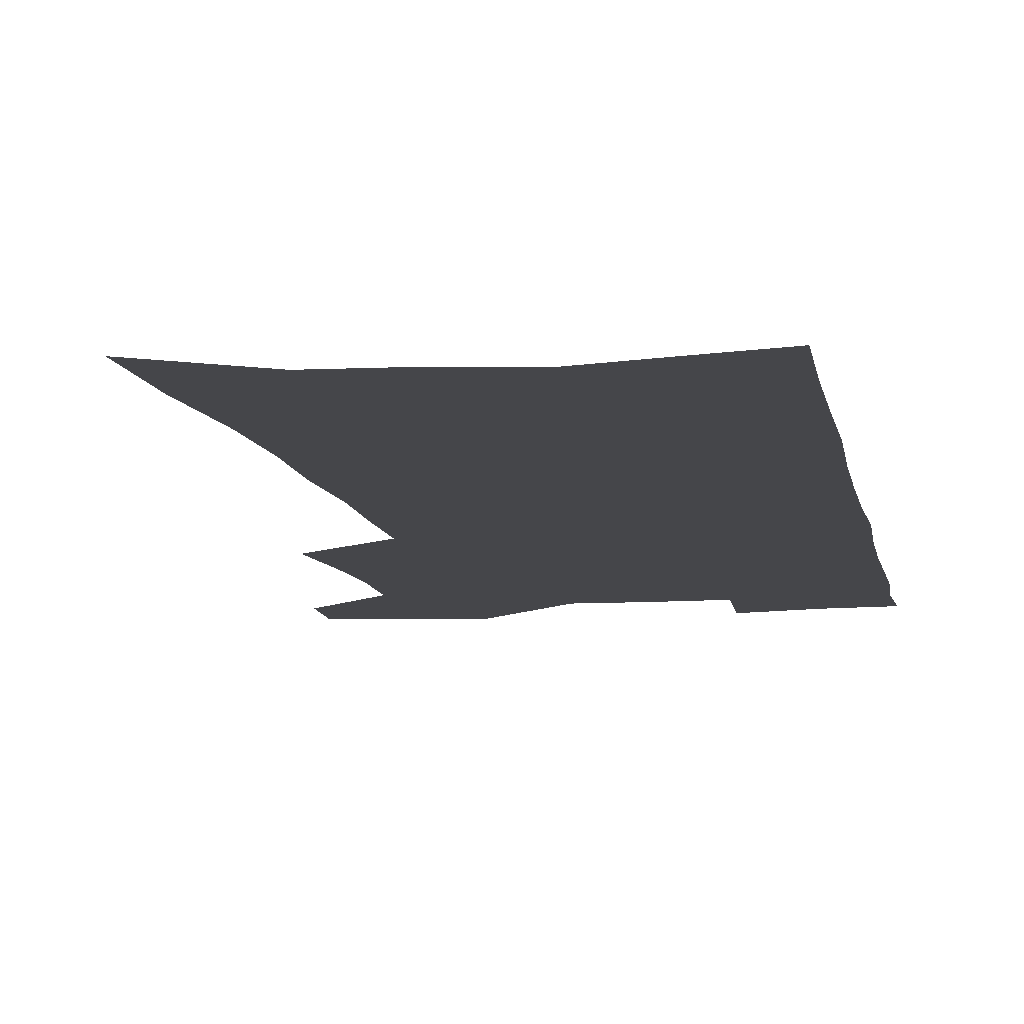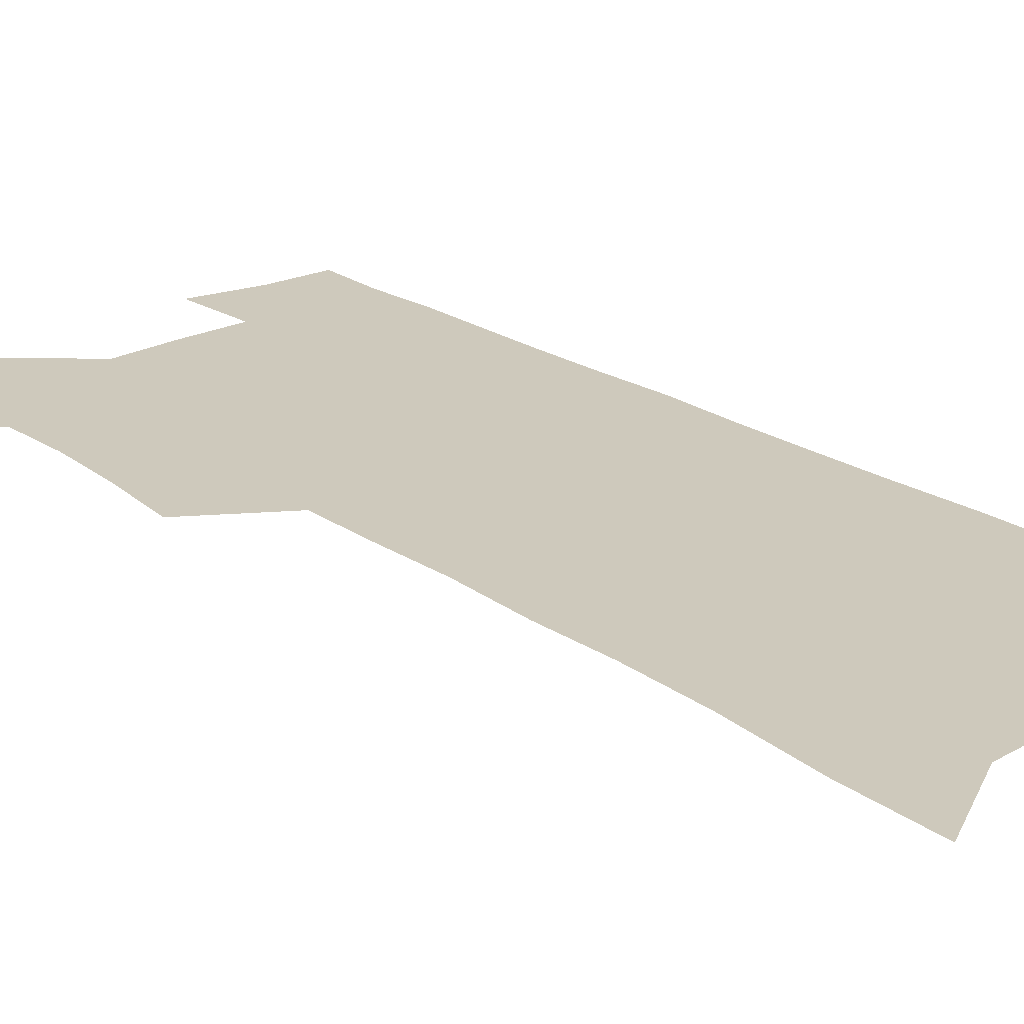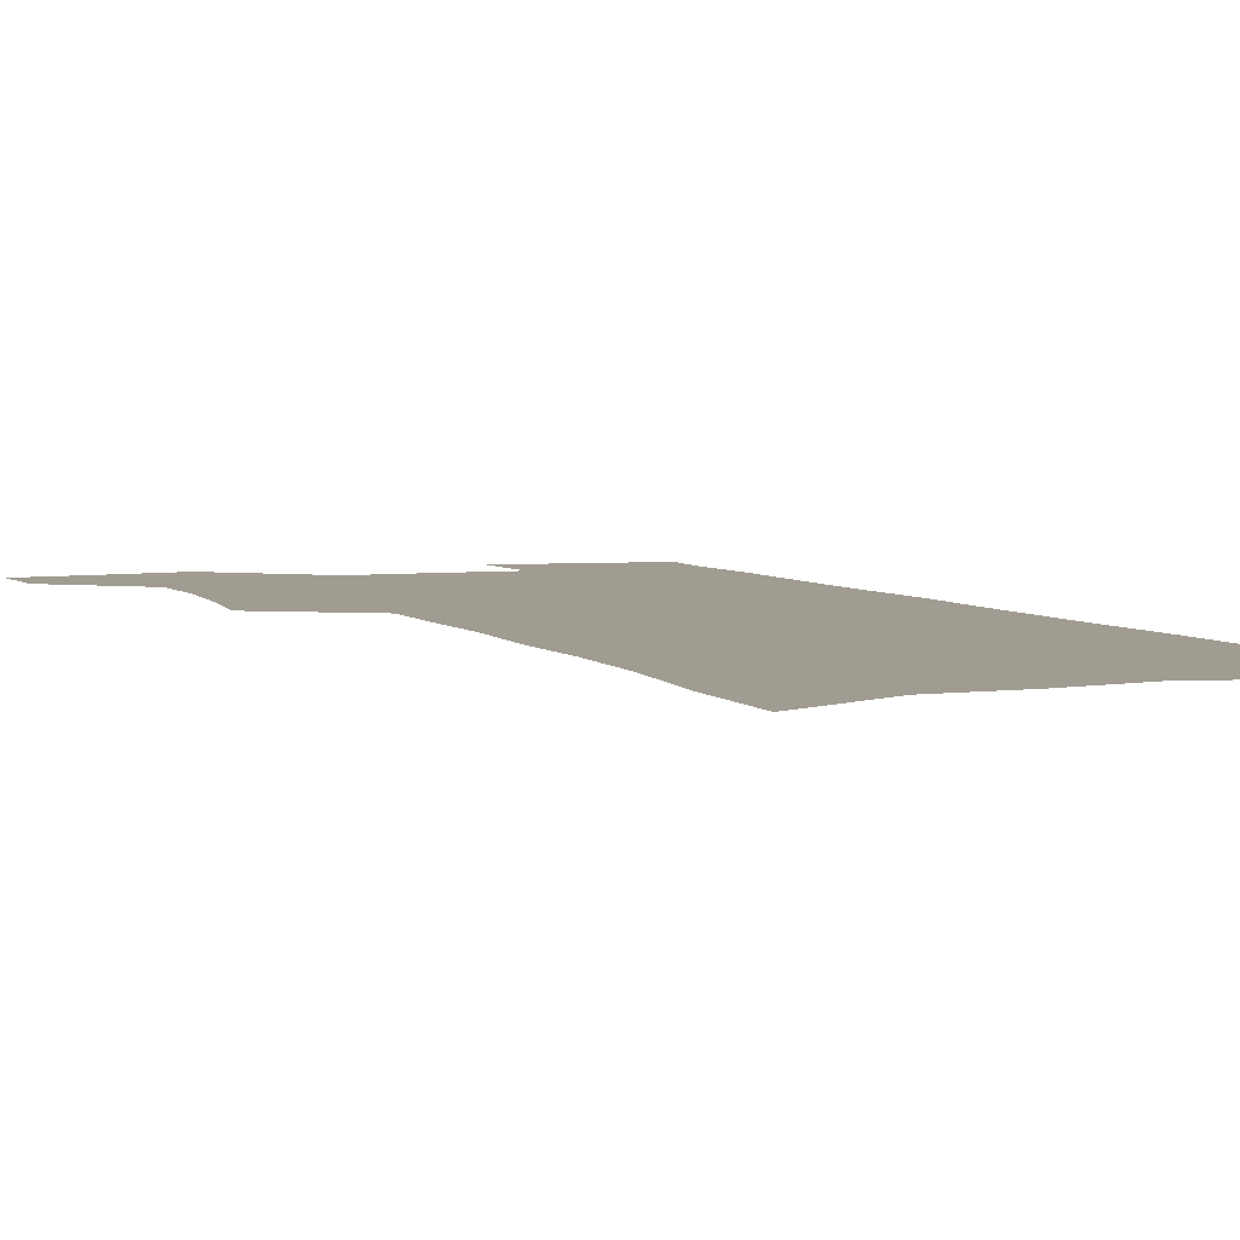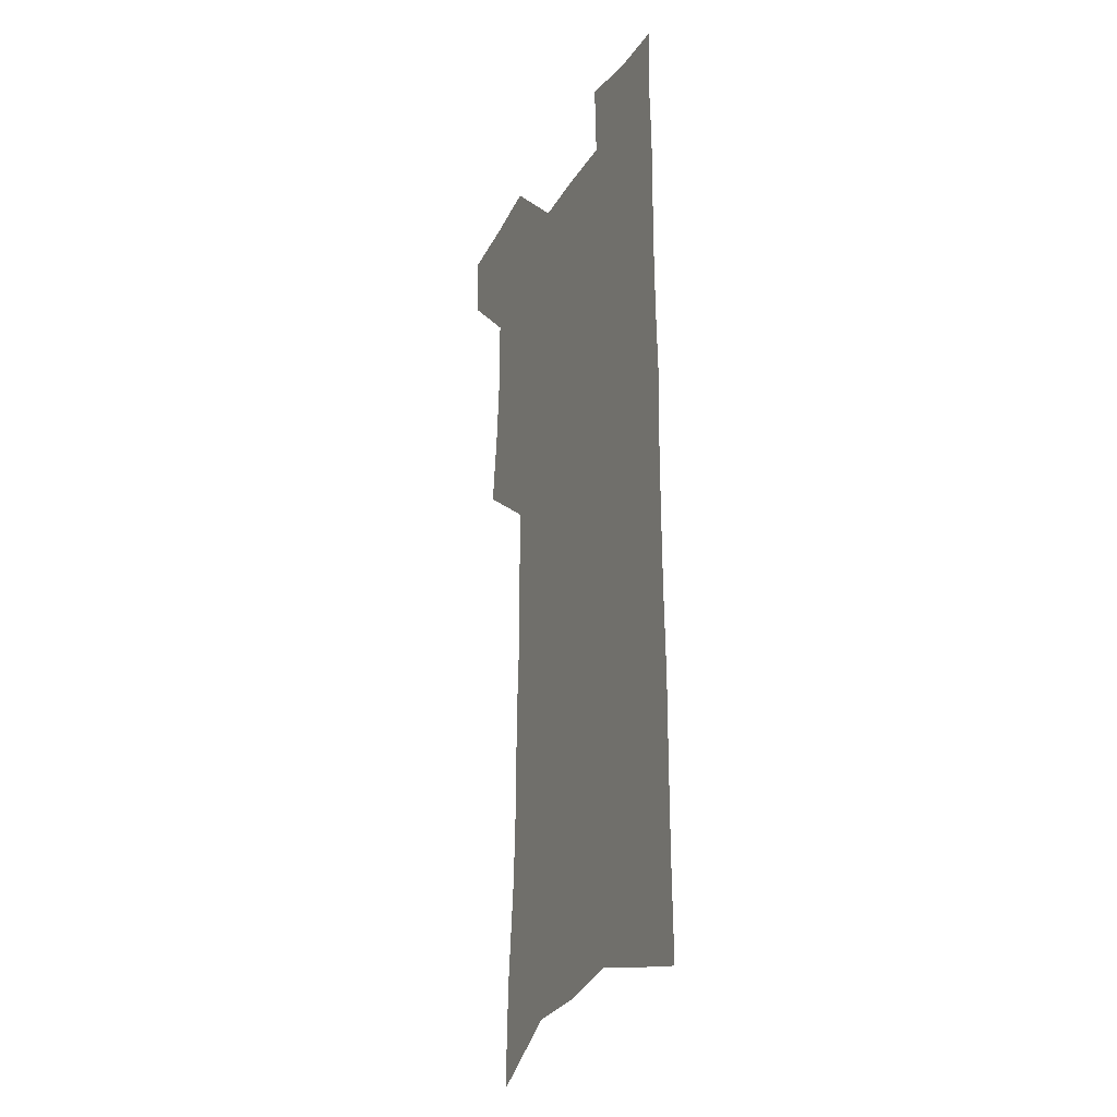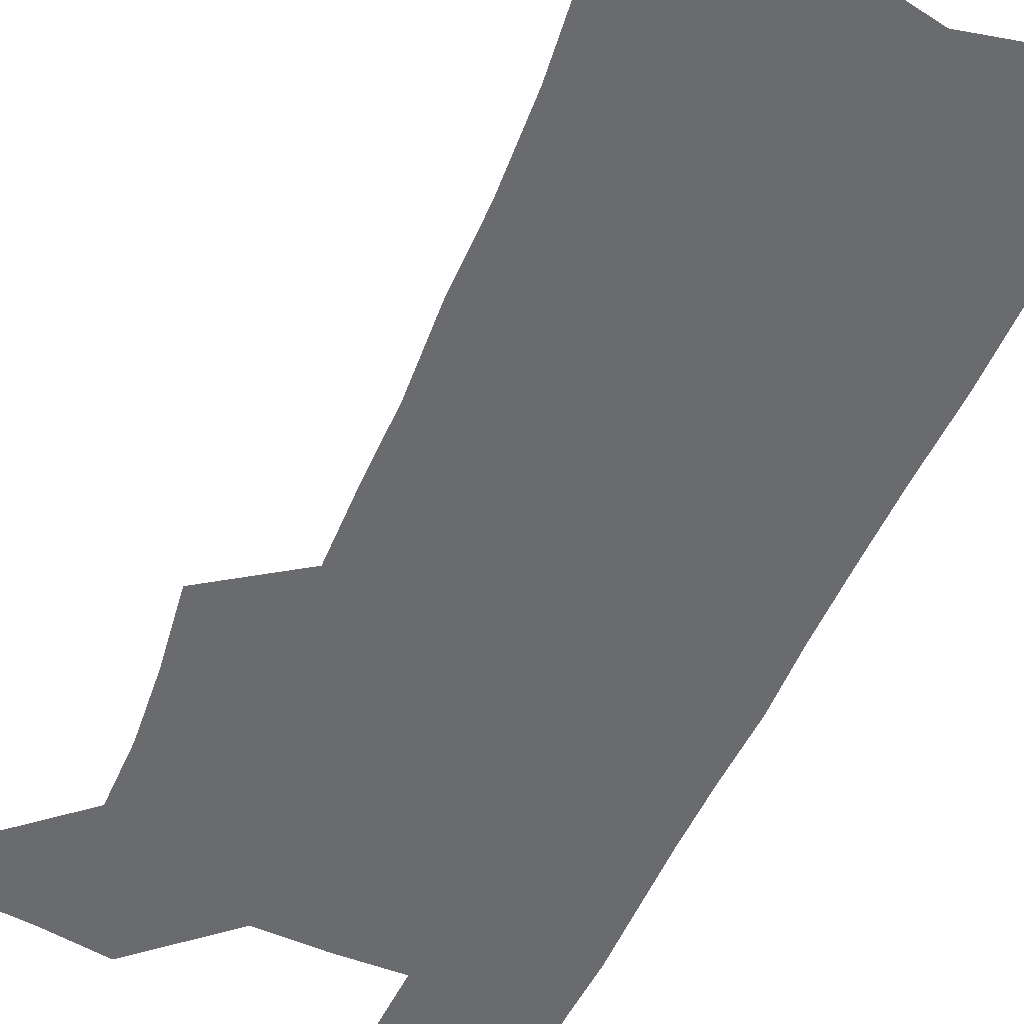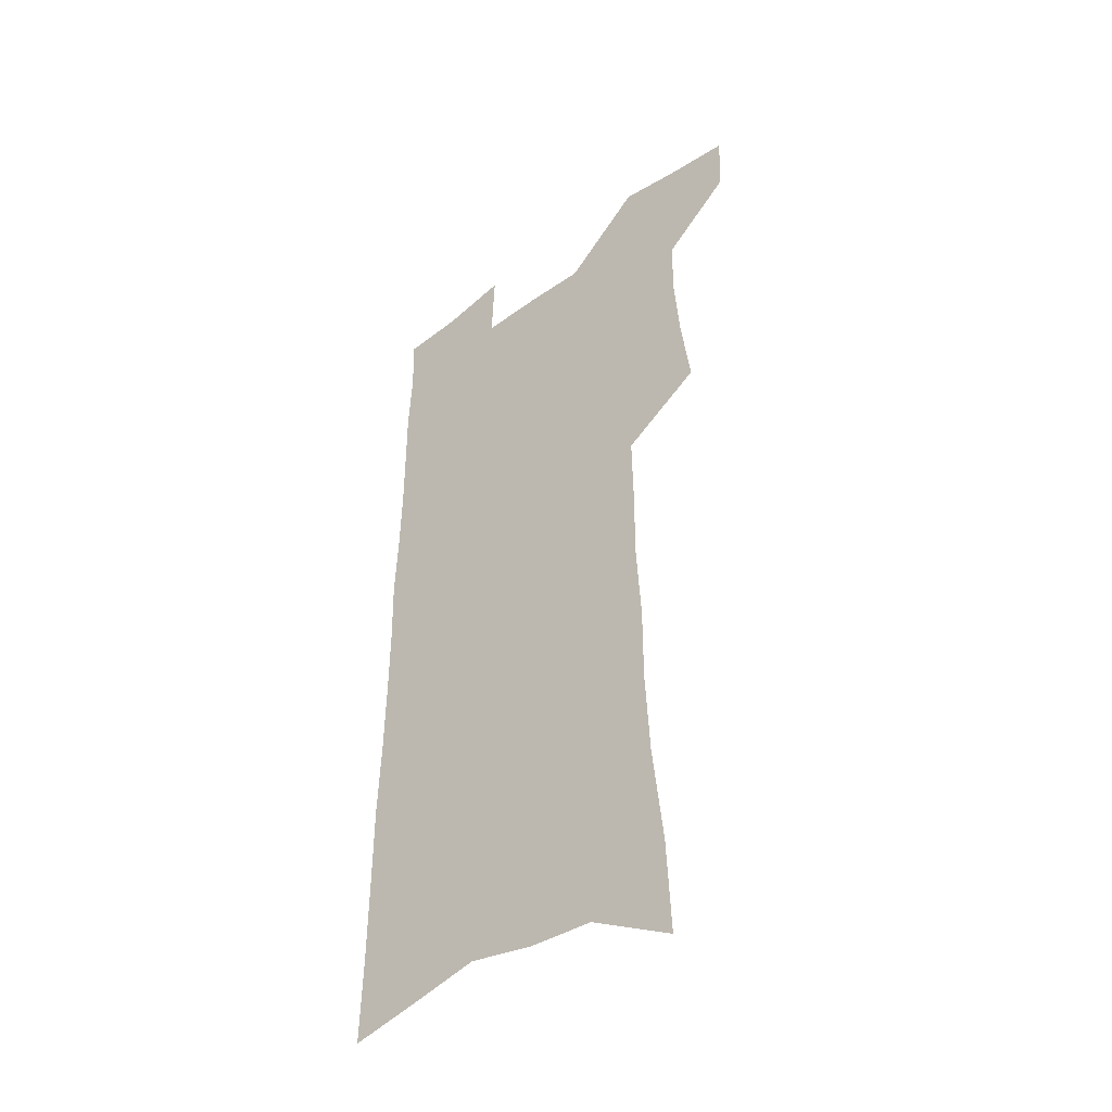
<metadata>
{"format":"obj","ext":"obj","renderer":"f3d","projection":"perspective","resolution":1024,"background":"white","views":[{"elev":-9.9,"azim":10.1,"up":"+Z"},{"elev":22.5,"azim":-41.2,"up":"+Z"},{"elev":4.3,"azim":-21.2,"up":"+Z"},{"elev":-24.2,"azim":66.4,"up":"+Y"},{"elev":-53.3,"azim":-23.2,"up":"+Z"},{"elev":-43.5,"azim":-139.4,"up":"+Y"}]}
</metadata>
<code>
v 488.6 530.8 0
v 487.7 557.7 0
v 512 416.7 0
v 516.1 448.2 0
v 518.5 477.5 0
v 518.4 504.9 0
v 519.6 532.1 0
v 515 560.8 0
v 534.8 143.4 0
v 536.7 184.3 0
v 541.3 227.3 0
v 543.3 264.2 0
v 543.2 297 0
v 545.3 332.2 0
v 545.1 363.3 0
v 545.7 394.2 0
v 547.6 424.7 0
v 548.2 453 0
v 549 480.4 0
v 550.9 507.3 0
v 547.6 534.3 0
v 541.9 565.3 0
v 571.4 164.1 0
v 573.7 205.5 0
v 574.5 241.9 0
v 574.6 275.2 0
v 573.7 306.1 0
v 575.3 340.3 0
v 576.2 371.7 0
v 576.7 401.1 0
v 576.6 428.6 0
v 577.5 456.4 0
v 577.2 482.5 0
v 577.2 508.4 0
v 576.1 534.7 0
v 600.1 166 0
v 602.5 214.4 0
v 602.6 248.3 0
v 602.1 279.8 0
v 602.7 313.8 0
v 602.8 344.8 0
v 603 374.8 0
v 603.1 403 0
v 603.4 430.9 0
v 603.6 457.7 0
v 603.8 483.7 0
v 603.5 508.9 0
v 602.8 535.7 0
v 629.3 171.9 0
v 629.3 213.8 0
v 629.3 248.1 0
v 629 282.5 0
v 629.1 313 0
v 628.9 345.6 0
v 628.9 374.9 0
v 629 403.1 0
v 629.1 430.6 0
v 629.2 457.5 0
v 629.3 483.5 0
v 629.4 509.2 0
v 629.6 535.3 0
v 628.4 567.3 0
v 658.4 165.6 0
v 656.7 209.9 0
v 657.5 242.2 0
v 656.2 278.7 0
v 655.7 311.4 0
v 655.5 342.6 0
v 655.2 372.7 0
v 655.1 401.4 0
v 655.3 429.1 0
v 655.4 456.3 0
v 655.4 482.9 0
v 655 509 0
v 656 534.1 0
v 657.2 561.5 0
v 688.2 159.7 0
v 687.3 199 0
v 687.1 234.3 0
v 687.1 268.2 0
v 685.8 302.6 0
v 685.3 334.8 0
v 685.1 365.6 0
v 685.8 394.7 0
v 684.4 424.7 0
v 683.9 453.1 0
v 683.9 480.4 0
v 684.1 507.2 0
v 682.6 534.1 0
v 683.6 560 0
f 6 7 1
f 1 7 2
f 7 8 2
f 16 17 3
f 3 17 4
f 17 18 4
f 4 18 5
f 18 19 5
f 5 19 6
f 19 20 6
f 6 20 7
f 20 21 7
f 7 21 8
f 21 22 8
f 9 23 10
f 23 24 10
f 10 24 11
f 24 25 11
f 11 25 12
f 25 26 12
f 12 26 13
f 26 27 13
f 13 27 14
f 27 28 14
f 14 28 15
f 28 29 15
f 15 29 16
f 29 30 16
f 16 30 17
f 30 31 17
f 17 31 18
f 31 32 18
f 18 32 19
f 32 33 19
f 19 33 20
f 33 34 20
f 20 34 21
f 34 35 21
f 21 35 22
f 23 36 24
f 36 37 24
f 24 37 25
f 37 38 25
f 25 38 26
f 38 39 26
f 26 39 27
f 39 40 27
f 27 40 28
f 40 41 28
f 28 41 29
f 41 42 29
f 29 42 30
f 42 43 30
f 30 43 31
f 43 44 31
f 31 44 32
f 44 45 32
f 32 45 33
f 45 46 33
f 33 46 34
f 46 47 34
f 34 47 35
f 47 48 35
f 36 49 37
f 49 50 37
f 37 50 38
f 50 51 38
f 38 51 39
f 51 52 39
f 39 52 40
f 52 53 40
f 40 53 41
f 53 54 41
f 41 54 42
f 54 55 42
f 42 55 43
f 55 56 43
f 43 56 44
f 56 57 44
f 44 57 45
f 57 58 45
f 45 58 46
f 58 59 46
f 46 59 47
f 59 60 47
f 47 60 48
f 60 61 48
f 49 63 50
f 63 64 50
f 50 64 51
f 64 65 51
f 51 65 52
f 65 66 52
f 52 66 53
f 66 67 53
f 53 67 54
f 67 68 54
f 54 68 55
f 68 69 55
f 55 69 56
f 69 70 56
f 56 70 57
f 70 71 57
f 57 71 58
f 71 72 58
f 58 72 59
f 72 73 59
f 59 73 60
f 73 74 60
f 60 74 61
f 74 75 61
f 61 75 62
f 75 76 62
f 63 77 64
f 77 78 64
f 64 78 65
f 78 79 65
f 65 79 66
f 79 80 66
f 66 80 67
f 80 81 67
f 67 81 68
f 81 82 68
f 68 82 69
f 82 83 69
f 69 83 70
f 83 84 70
f 70 84 71
f 84 85 71
f 71 85 72
f 85 86 72
f 72 86 73
f 86 87 73
f 73 87 74
f 87 88 74
f 74 88 75
f 88 89 75
f 75 89 76
f 89 90 76

</code>
